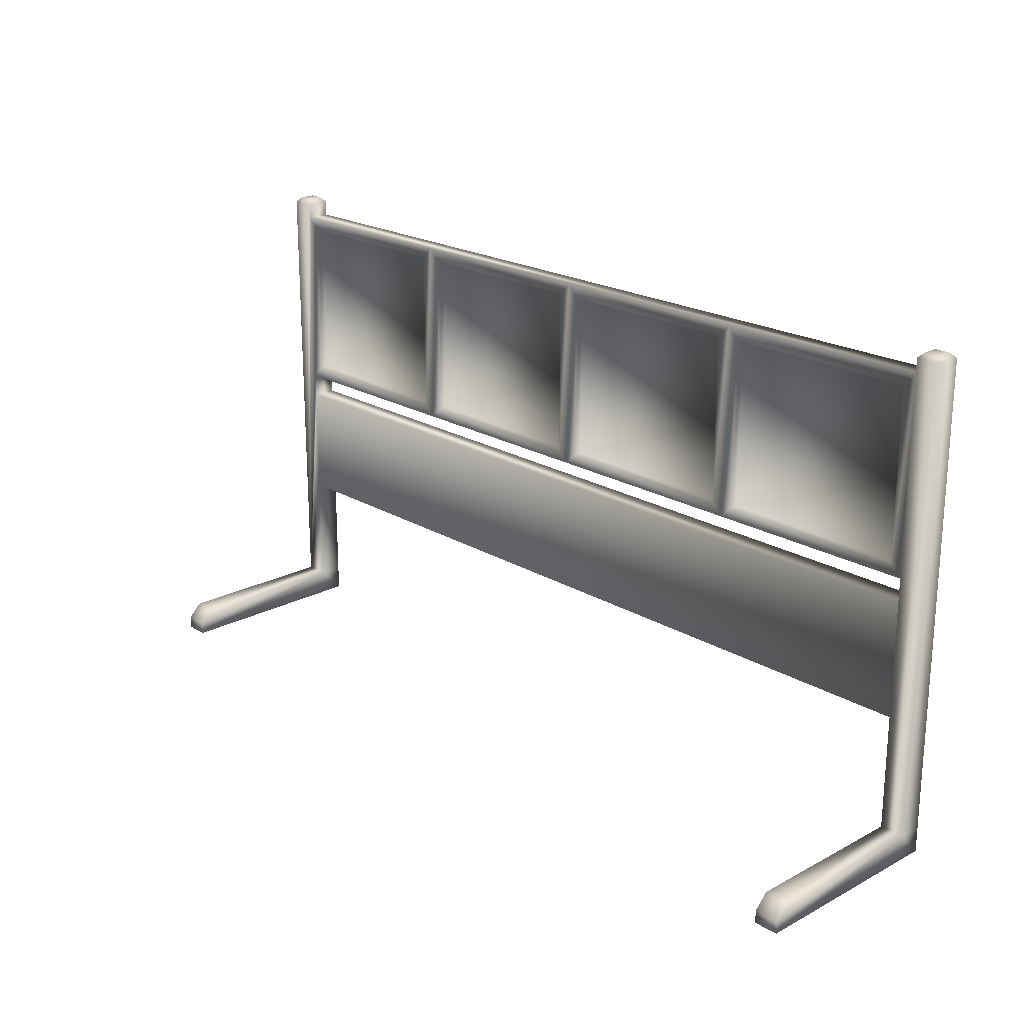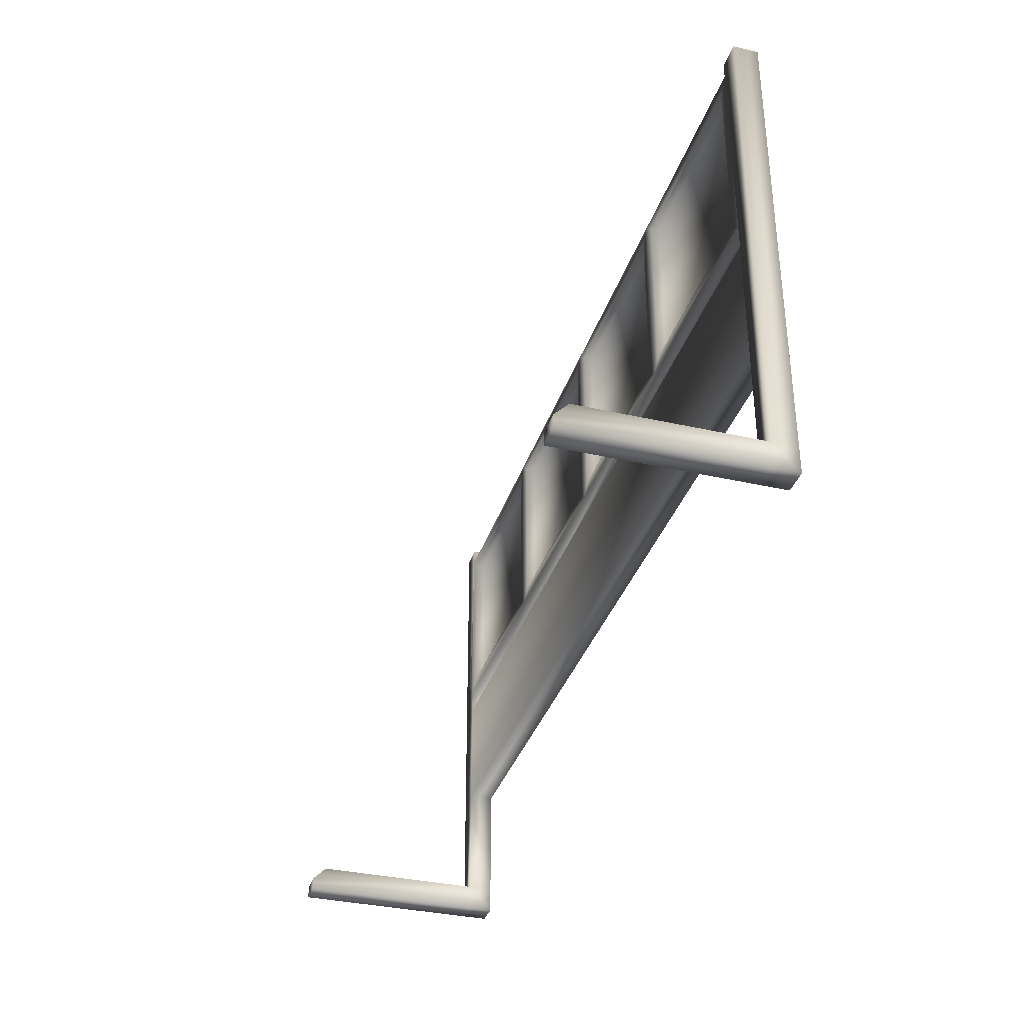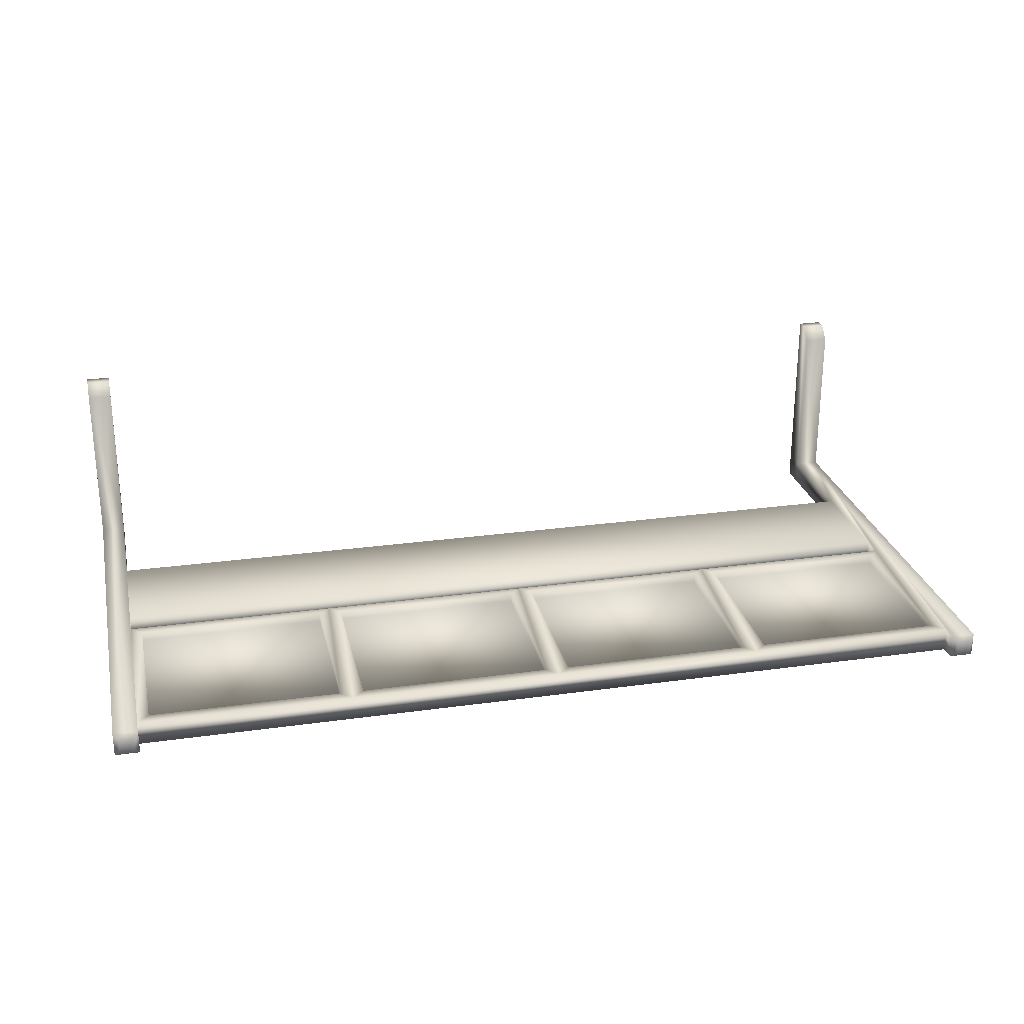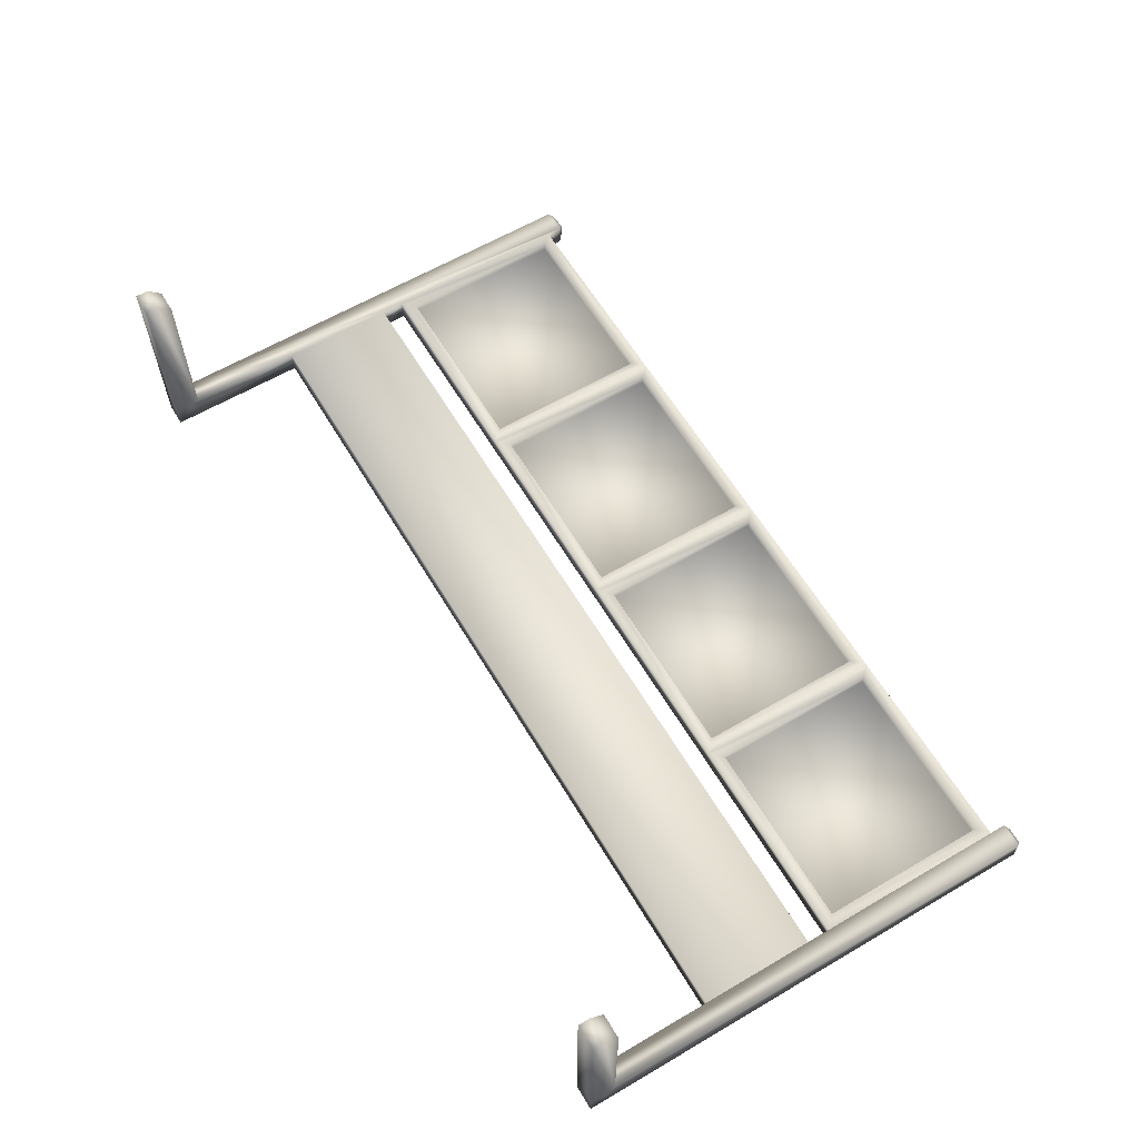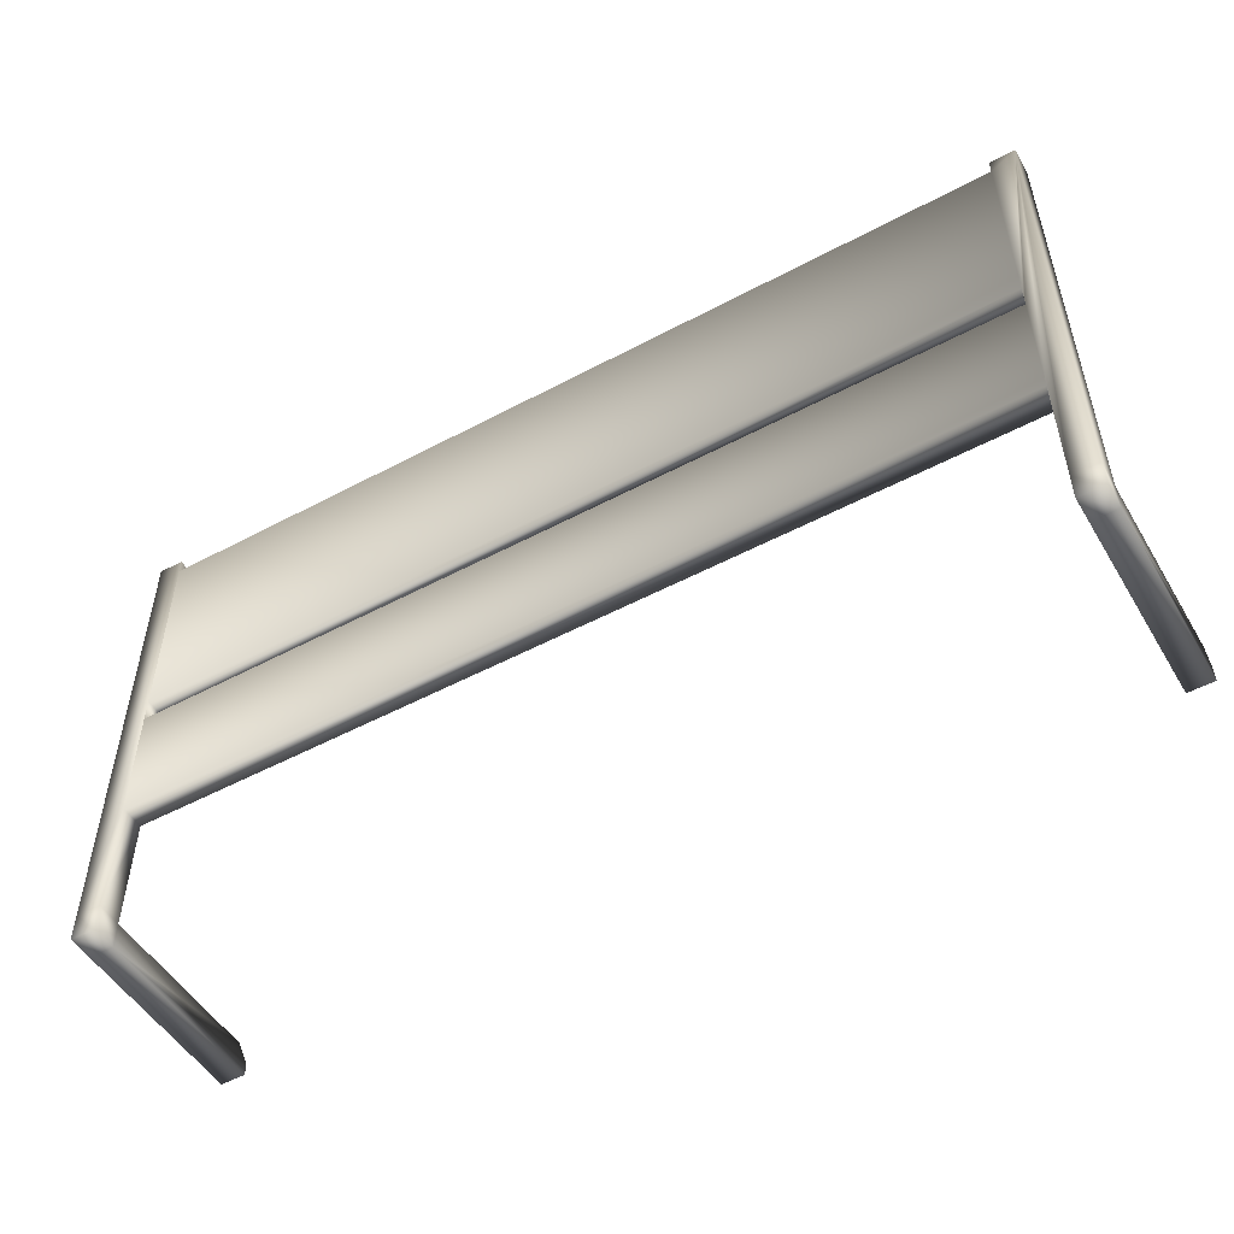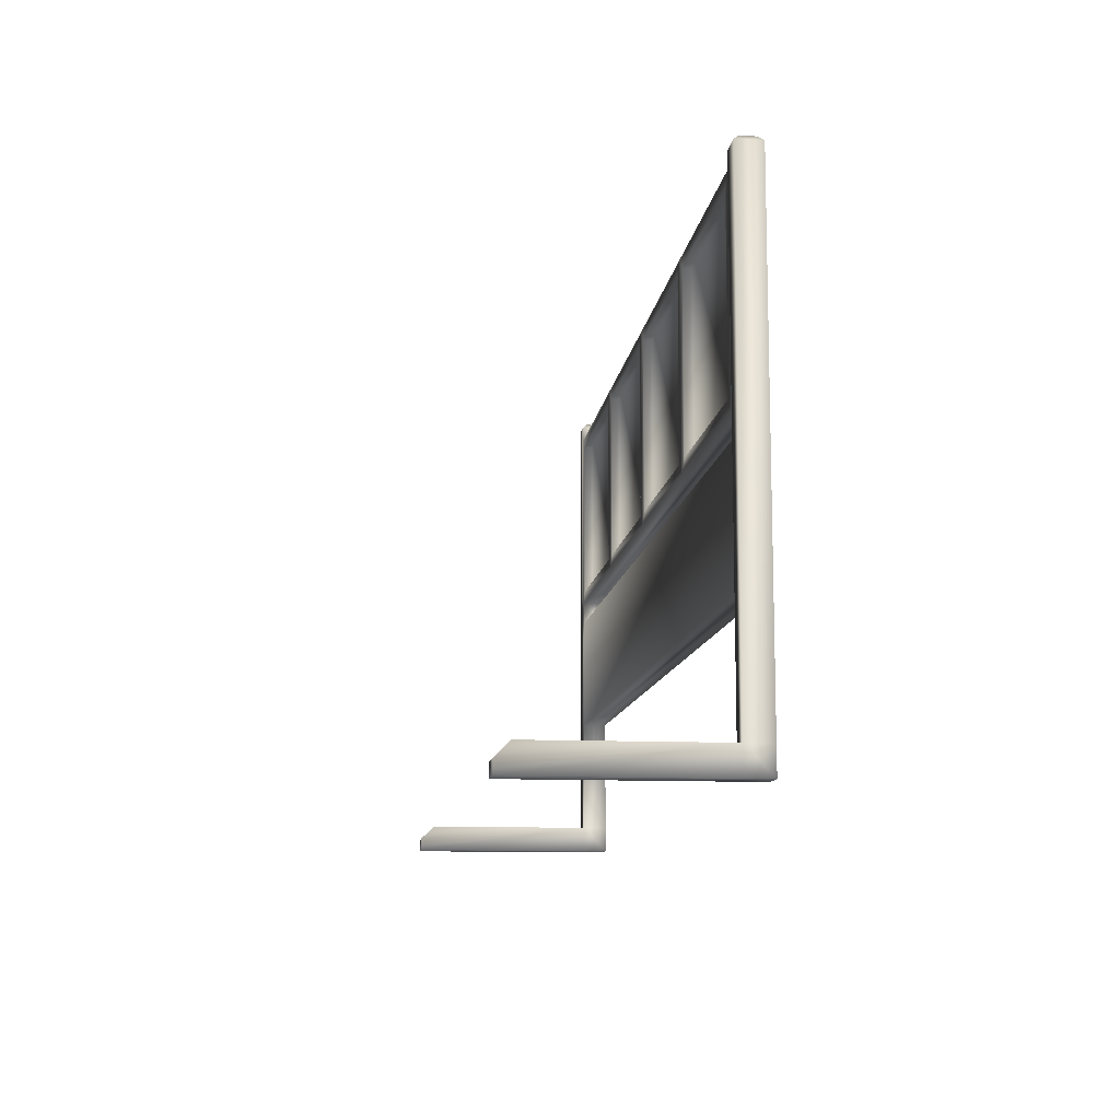
<metadata>
{"format":"obj","ext":"obj","renderer":"f3d","projection":"perspective","resolution":1024,"background":"white","views":[{"elev":21.0,"azim":46.8,"up":"+Y"},{"elev":-35.2,"azim":73.2,"up":"+Y"},{"elev":25.6,"azim":167.4,"up":"+Z"},{"elev":61.6,"azim":59.2,"up":"+Z"},{"elev":-51.3,"azim":-149.9,"up":"+Y"},{"elev":-11.1,"azim":83.1,"up":"+Y"}]}
</metadata>
<code>
o cube1
v -4.173 0.2359 0.1122
v -3.949 0.2359 0.1122
v -4.173 0.2359 -0.1122
v -3.949 0.2359 -0.1122
v -3.949 -0.004194 0.1122
v -4.173 -0.004194 0.1122
v -4.173 -0.004194 -0.1122
v -3.949 -0.004194 -0.1122
v -4.173 -0.004194 1.797
v -3.949 -0.004194 1.797
v -3.949 0.1112 1.797
v -3.949 0.2359 1.672
v -4.173 0.1112 1.797
v -4.173 0.2359 1.672
v -4.173 4.514 0.1122
v -3.949 4.514 0.1122
v -4.173 4.514 -0.1122
v -3.949 4.514 -0.1122
v -4.129 4.558 0.06835
v -3.992 4.558 0.06835
v -3.992 4.558 -0.06835
v -4.129 4.558 -0.06835
v -3.949 2.375 -0.1122
v -3.949 2.375 0.1122
v -3.949 1.305 0.1122
v -3.949 1.305 -0.1122
v 3.961 0.2359 0.1122
v 4.185 0.2359 0.1122
v 3.961 0.2359 -0.1122
v 4.185 0.2359 -0.1122
v 4.185 -0.004194 0.1122
v 3.961 -0.004194 0.1122
v 3.961 -0.004194 -0.1122
v 4.185 -0.004194 -0.1122
v 3.961 -0.004194 1.797
v 4.185 -0.004194 1.797
v 4.185 0.1112 1.797
v 4.185 0.2359 1.672
v 3.961 0.1112 1.797
v 3.961 0.2359 1.672
v 3.961 4.514 0.1122
v 4.185 4.514 0.1122
v 3.961 4.514 -0.1122
v 4.185 4.514 -0.1122
v 4.004 4.558 0.06835
v 4.141 4.558 0.06835
v 4.141 4.558 -0.06835
v 4.004 4.558 -0.06835
v 3.961 2.375 -0.1122
v 3.961 2.375 0.1122
v 3.961 1.305 -0.1122
v 3.961 1.305 0.1122
v 3.961 2.596 0.1122
v 3.961 2.596 -0.1122
v -3.949 2.596 -0.1122
v -3.949 2.596 0.1122
v 3.961 4.37 -0.1122
v 3.961 4.37 0.1122
v -3.949 4.37 -0.1122
v -3.949 4.37 0.1122
v -1.971 4.37 0.1122
v 0.005983 4.37 0.1122
v 1.983 4.37 0.1122
v -1.971 2.596 0.1122
v 0.005983 2.596 0.1122
v 1.983 2.596 0.1122
v -2.078 2.702 0.1122
v -2.078 4.263 0.1122
v -3.842 4.263 0.1122
v -3.842 2.702 0.1122
v -0.1005 2.702 0.1122
v -0.1005 4.263 0.1122
v -1.865 4.263 0.1122
v -1.865 2.702 0.1122
v 1.877 2.702 0.1122
v 1.877 4.263 0.1122
v 0.1124 4.263 0.1122
v 0.1124 2.702 0.1122
v 2.09 4.263 0.1122
v 2.09 2.702 0.1122
v 3.854 2.702 0.1122
v 3.854 4.263 0.1122
v -2.078 2.702 0.0338
v -2.078 4.263 0.0338
v -3.842 4.263 0.0338
v -3.842 2.702 0.0338
v -0.1005 2.702 0.0338
v -0.1005 4.263 0.0338
v -1.865 4.263 0.0338
v -1.865 2.702 0.0338
v 1.877 2.702 0.0338
v 1.877 4.263 0.0338
v 0.1124 4.263 0.0338
v 0.1124 2.702 0.0338
v 2.09 4.263 0.0338
v 2.09 2.702 0.0338
v 3.854 2.702 0.0338
v 3.854 4.263 0.0338
g cube1_cube1_auv
f 1 2 25 24 56 60 16 15
f 1 14 12 2
f 2 5 8 4
f 2 12 11 10 5
f 3 7 6 1
f 4 8 7 3
f 4 26 25 2
f 5 10 9 6
f 6 7 8 5
f 6 9 13 14 1
f 10 11 13 9
f 11 12 14 13
f 15 17 3 1
f 15 19 22 17
f 16 20 19 15
f 17 18 59 55 23 26 4 3
f 17 22 21 18
f 18 21 20 16
f 20 21 22 19
f 23 49 51 26
f 23 55 56 24
f 24 50 49 23
f 25 52 50 24
f 26 51 52 25
f 27 28 42 41 58 53 50 52
f 27 40 38 28
f 28 31 34 30
f 28 38 37 36 31
f 29 33 32 27
f 30 34 33 29
f 30 44 42 28
f 31 36 35 32
f 32 33 34 31
f 32 35 39 40 27
f 36 37 39 35
f 37 38 40 39
f 41 45 48 43
f 42 46 45 41
f 43 48 47 44
f 43 57 58 41
f 44 47 46 42
f 46 47 48 45
f 49 50 53 54
f 51 49 54 57 43 44 30 29
f 52 51 29 27
f 53 81 80 66
f 54 55 59 57
f 55 54 53 66 65 64 56
f 56 70 69 60
f 57 59 60 61 62 63 58
f 58 82 81 53
f 60 59 18 16
f 60 69 68 61
f 61 68 67 64
f 61 73 72 62
f 62 72 71 65
f 62 77 76 63
f 63 76 75 66
f 63 79 82 58
f 64 67 70 56
f 64 74 73 61
f 65 71 74 64
f 65 78 77 62
f 66 75 78 65
f 66 80 79 63
f 67 83 86 70
f 68 84 83 67
f 69 85 84 68
f 70 86 85 69
f 71 87 90 74
f 72 88 87 71
f 73 89 88 72
f 74 90 89 73
f 75 91 94 78
f 76 92 91 75
f 77 93 92 76
f 78 94 93 77
f 79 95 98 82
f 80 96 95 79
f 81 97 96 80
f 82 98 97 81
f 84 85 86 83
f 88 89 90 87
f 92 93 94 91
f 96 97 98 95

</code>
